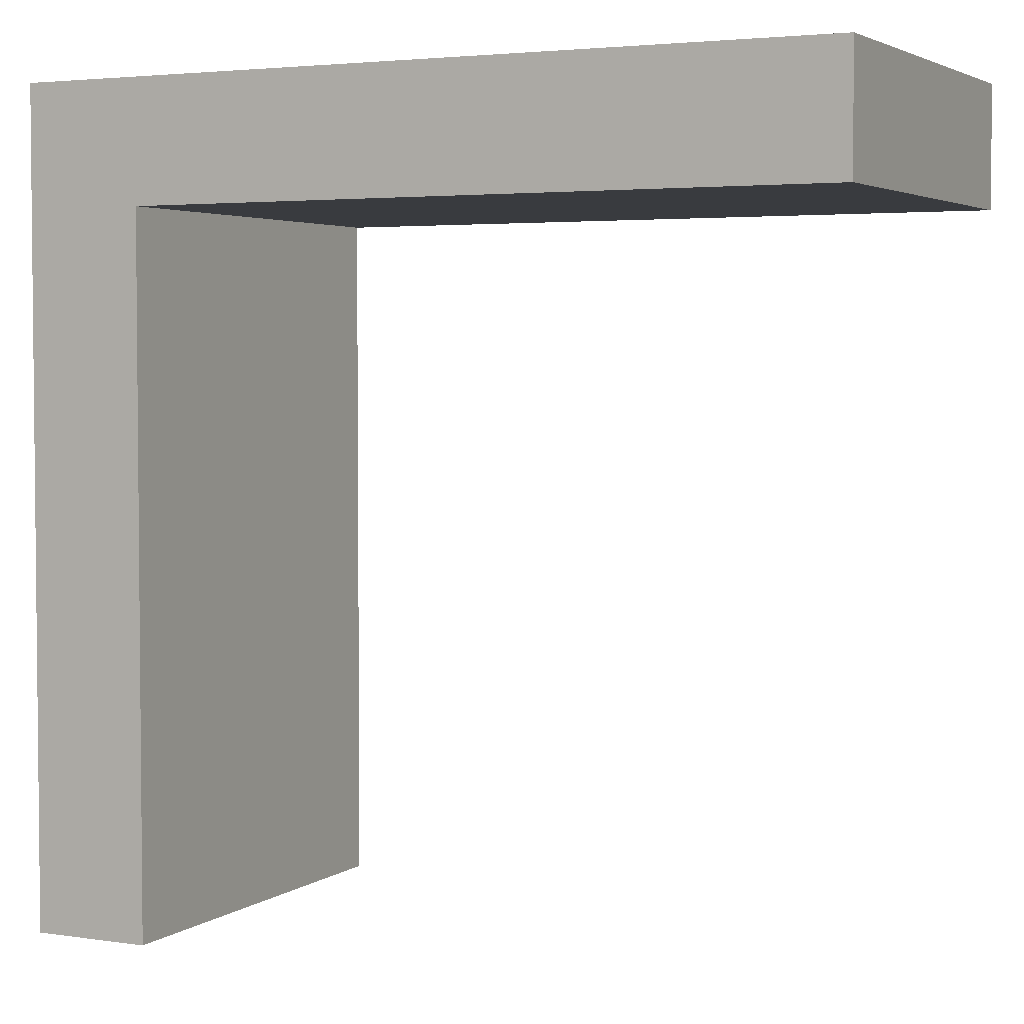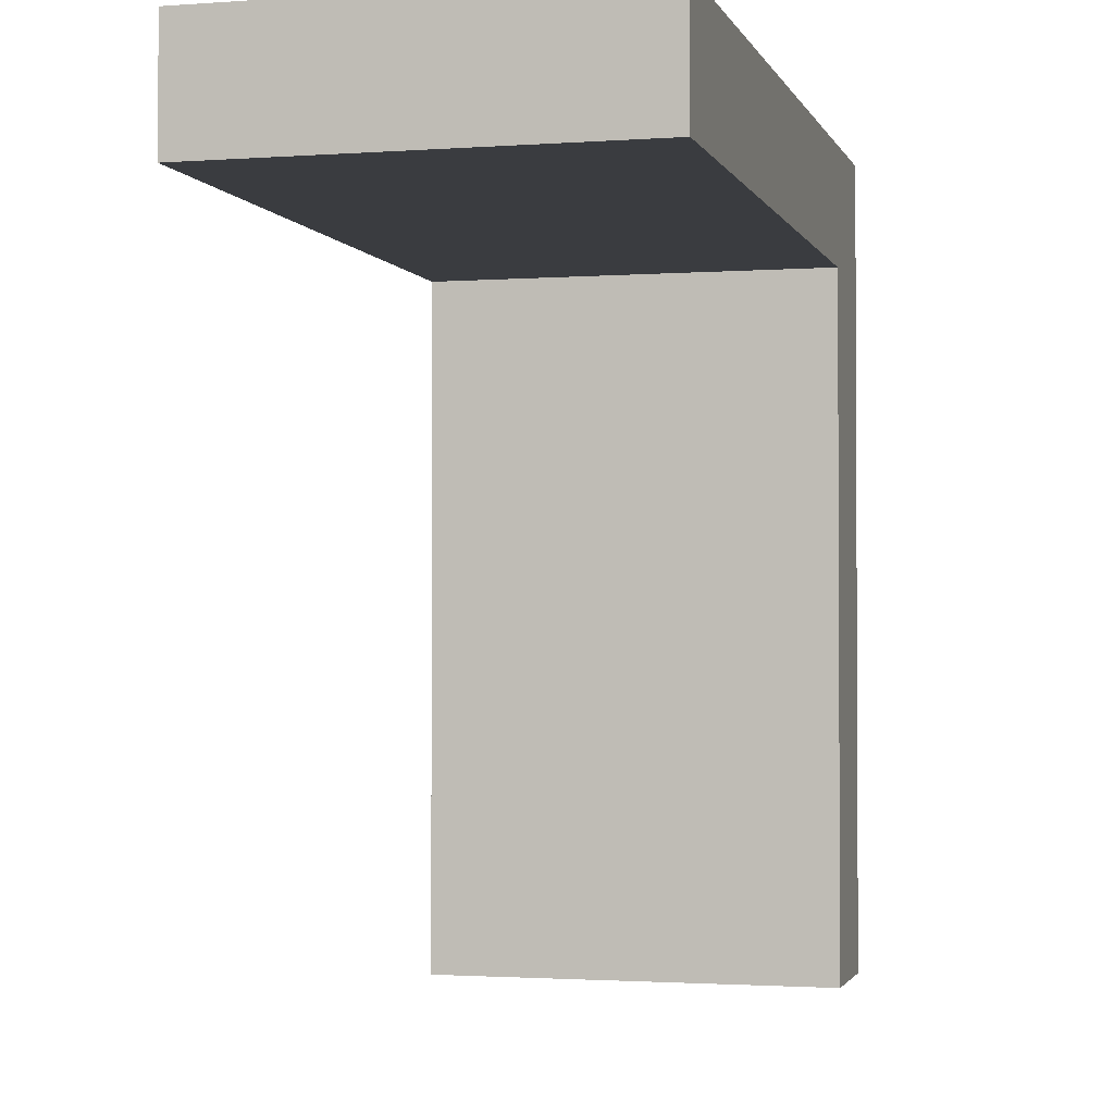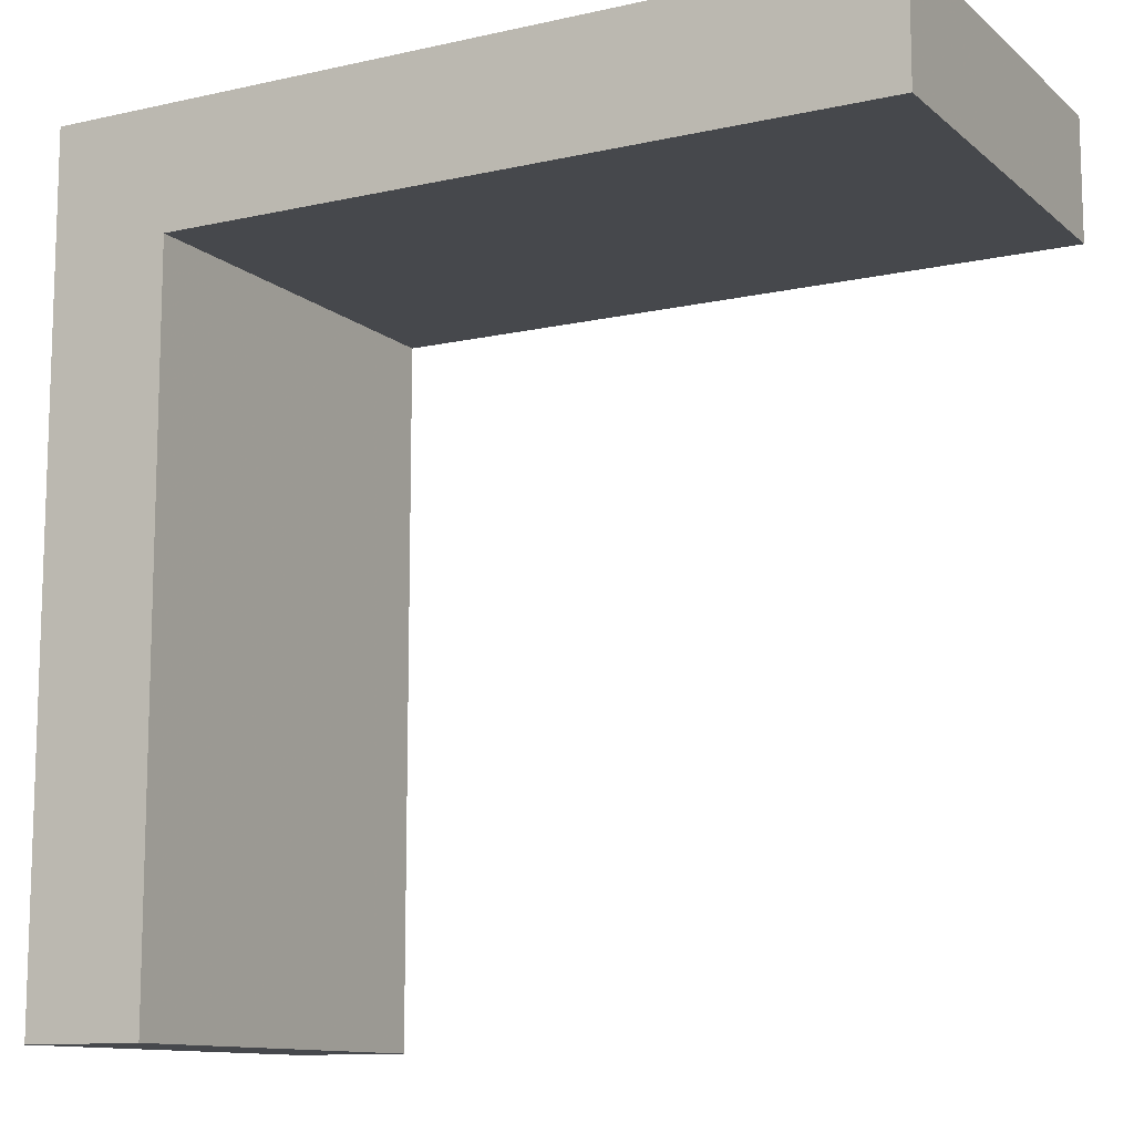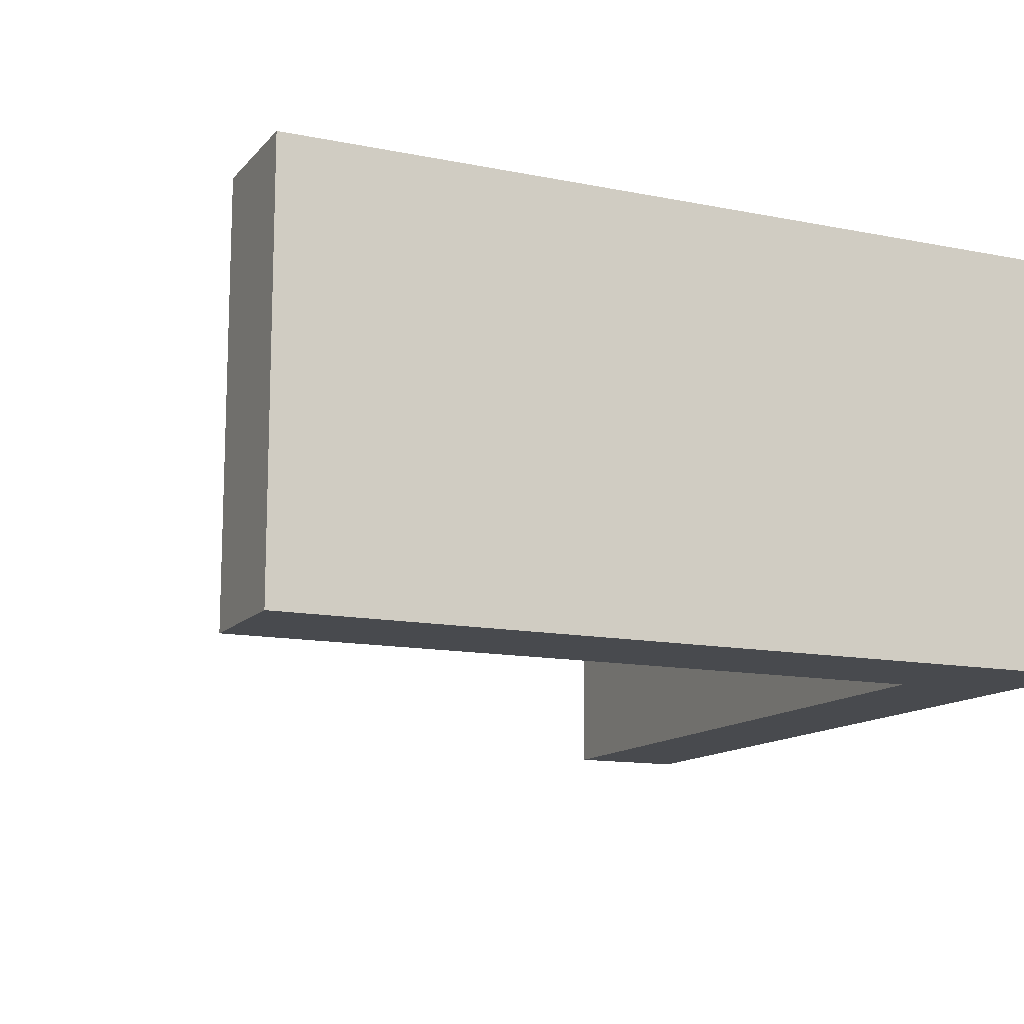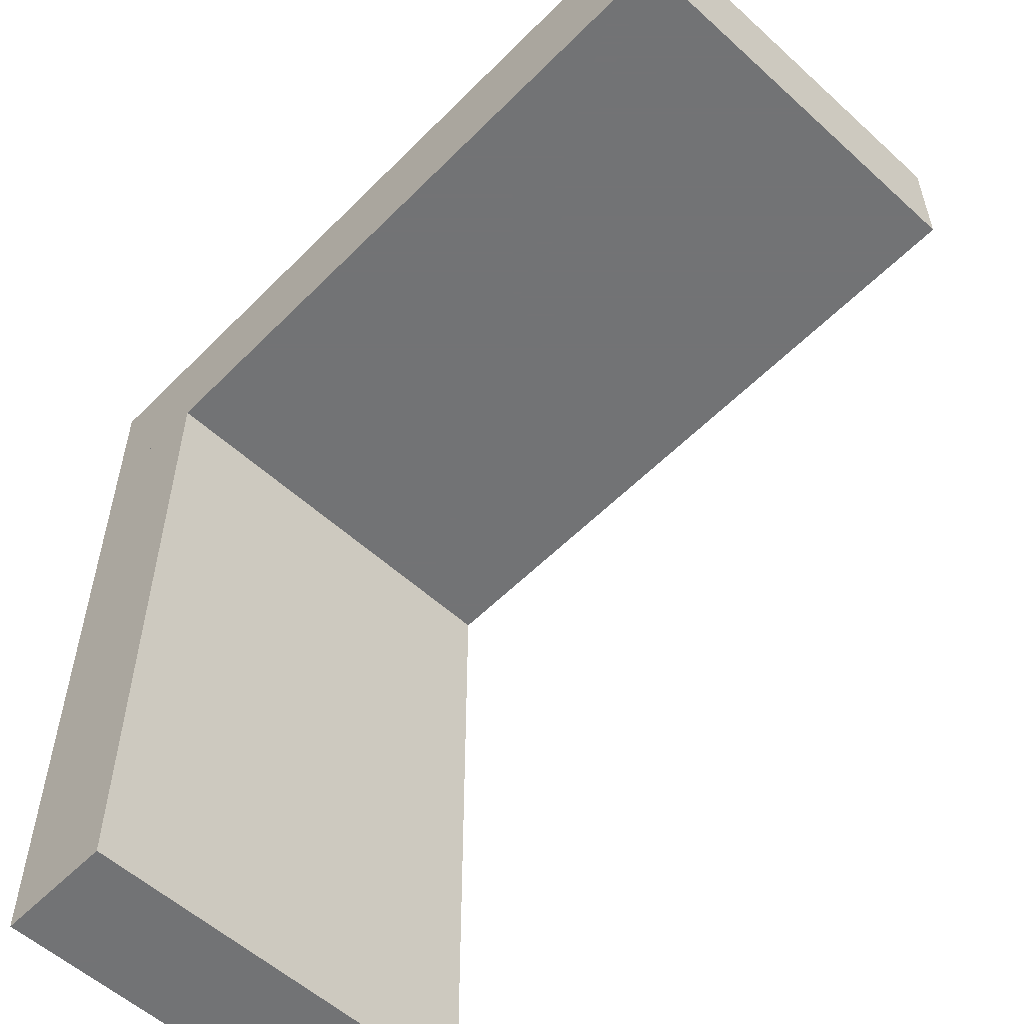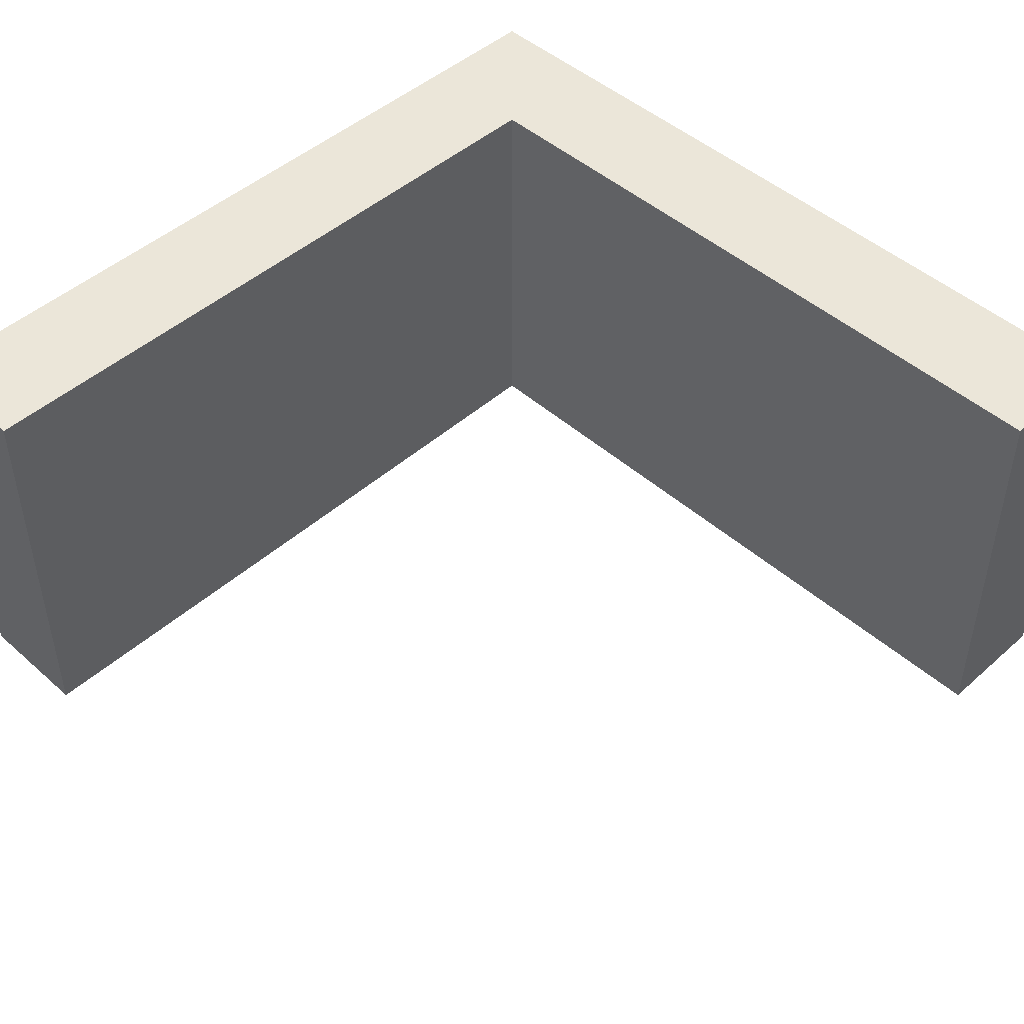
<metadata>
{"format":"obj","ext":"obj","renderer":"f3d","projection":"perspective","resolution":1024,"background":"white","views":[{"elev":3.5,"azim":26.3,"up":"+Z"},{"elev":-1.8,"azim":104.7,"up":"+Z"},{"elev":-11.5,"azim":28.5,"up":"+Z"},{"elev":-13.0,"azim":-114.8,"up":"+Y"},{"elev":-55.9,"azim":46.4,"up":"+Z"},{"elev":47.1,"azim":135.0,"up":"+Y"}]}
</metadata>
<code>
g hitbox_wall_low_corner_2
v -0.7 -0.5 -0.99
v -0.7 -0.5 0.7
v -0.99 -0.5 0.7
v -0.99 -0.5 -0.99
v -0.7 0.5 -0.99
v -0.7 0.5 0.7
v -0.99 0.5 0.7
v -0.99 0.5 -0.99
f 5 6 2 1
f 6 7 3 2
f 7 8 4 3
f 8 5 1 4
f 1 2 3 4
f 8 7 6 5
g hitbox_wall_low_corner_1
v 0.99 -0.5 0.7
v 0.99 -0.5 0.99
v -0.99 -0.5 0.99
v -0.99 -0.5 0.7
v 0.99 0.5 0.7
v 0.99 0.5 0.99
v -0.99 0.5 0.99
v -0.99 0.5 0.7
f 13 14 10 9
f 14 15 11 10
f 15 16 12 11
f 16 13 9 12
f 9 10 11 12
f 16 15 14 13

</code>
